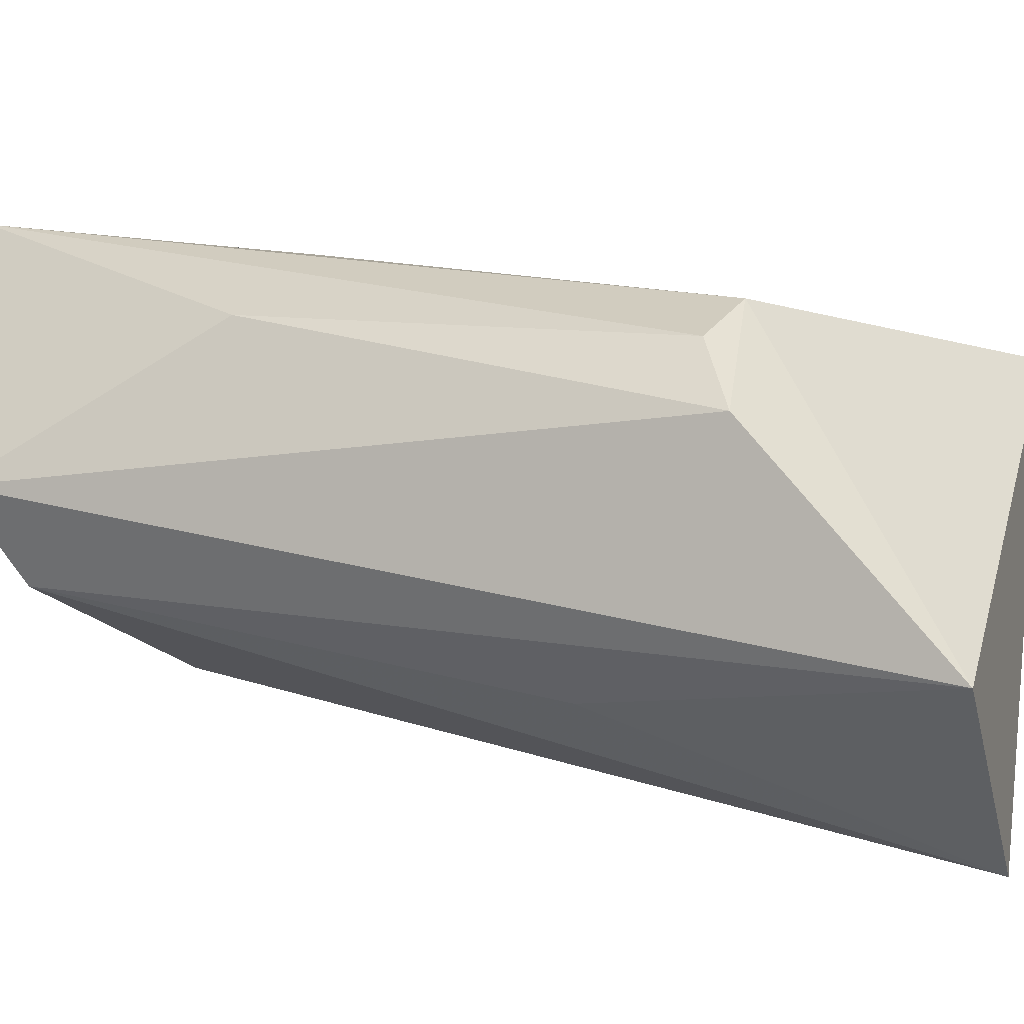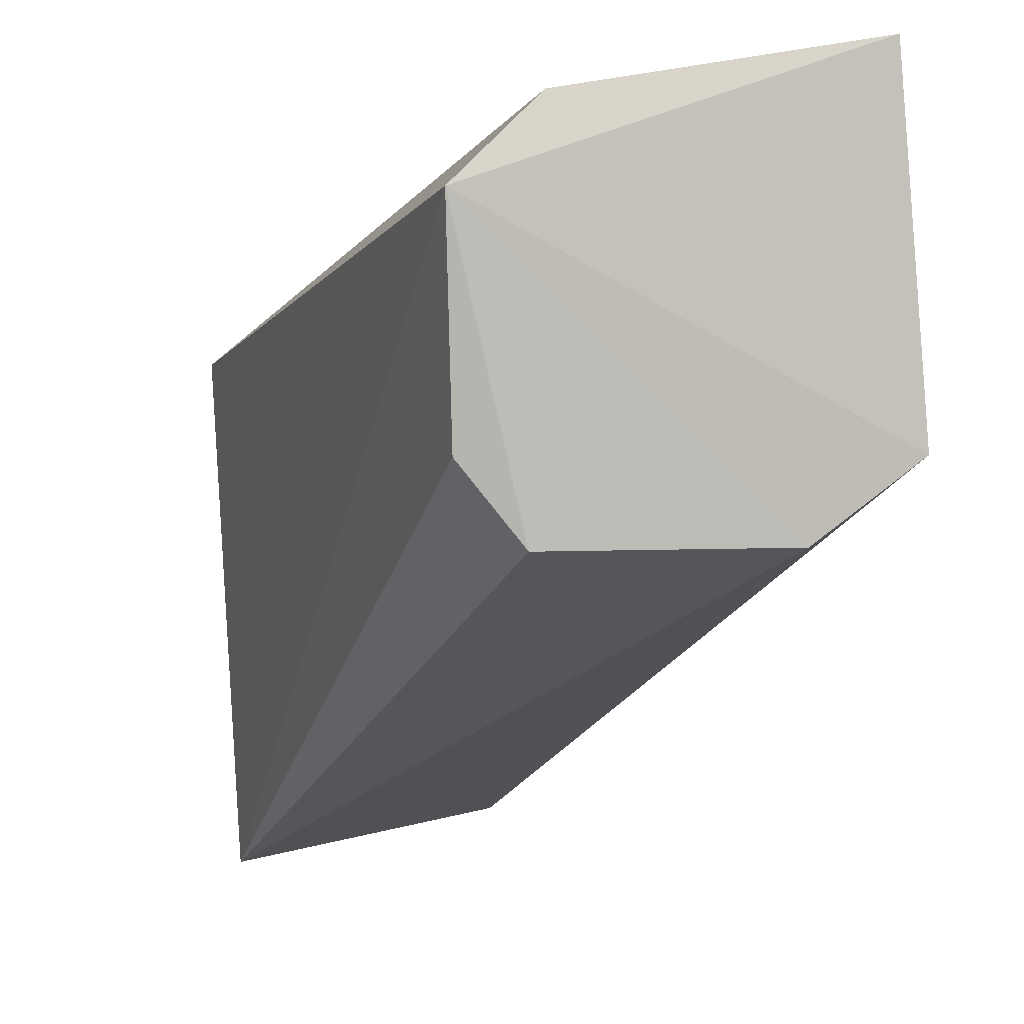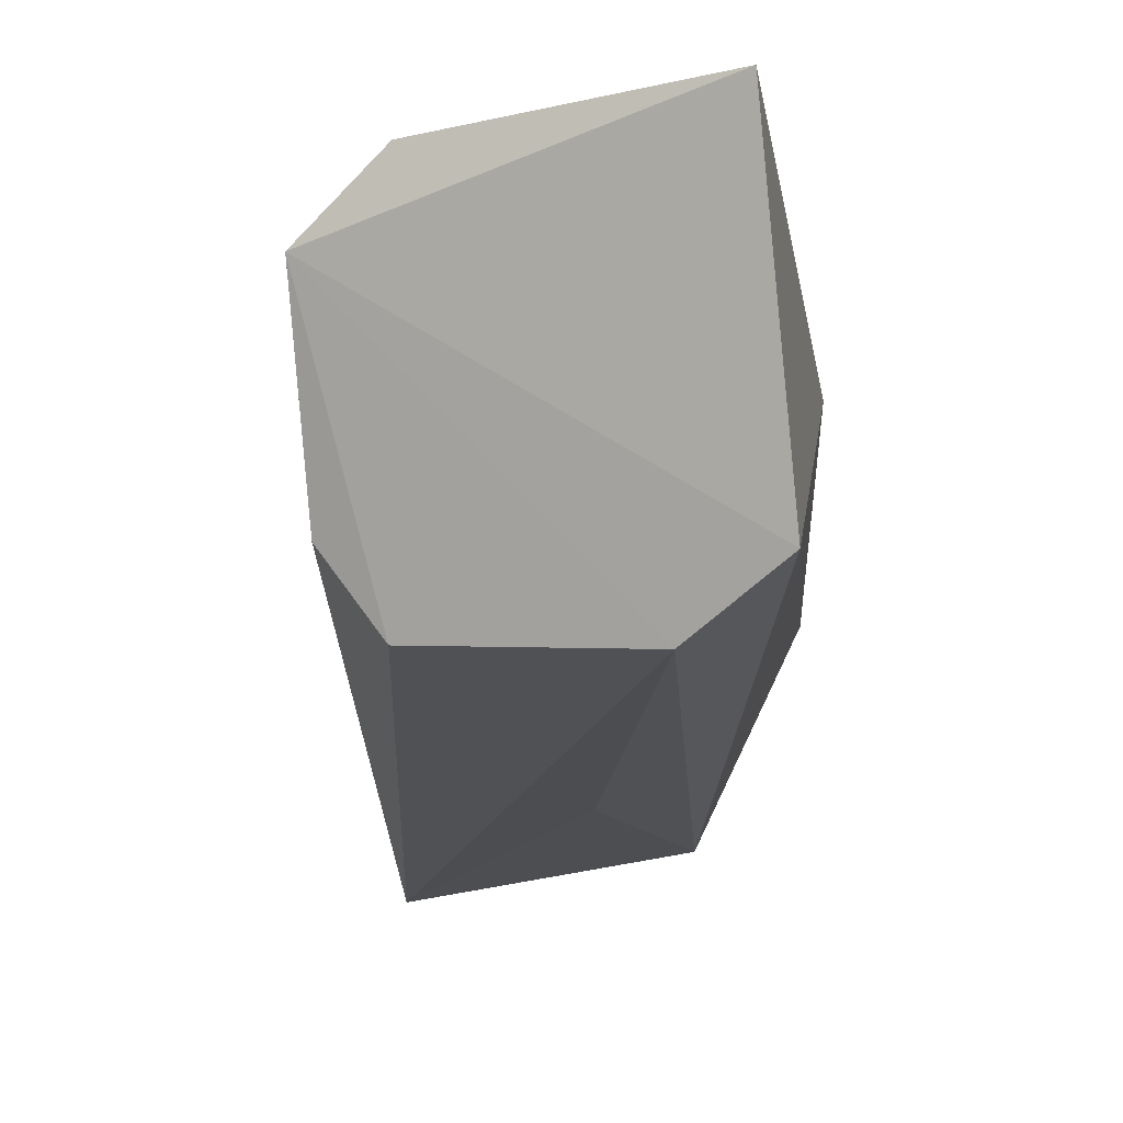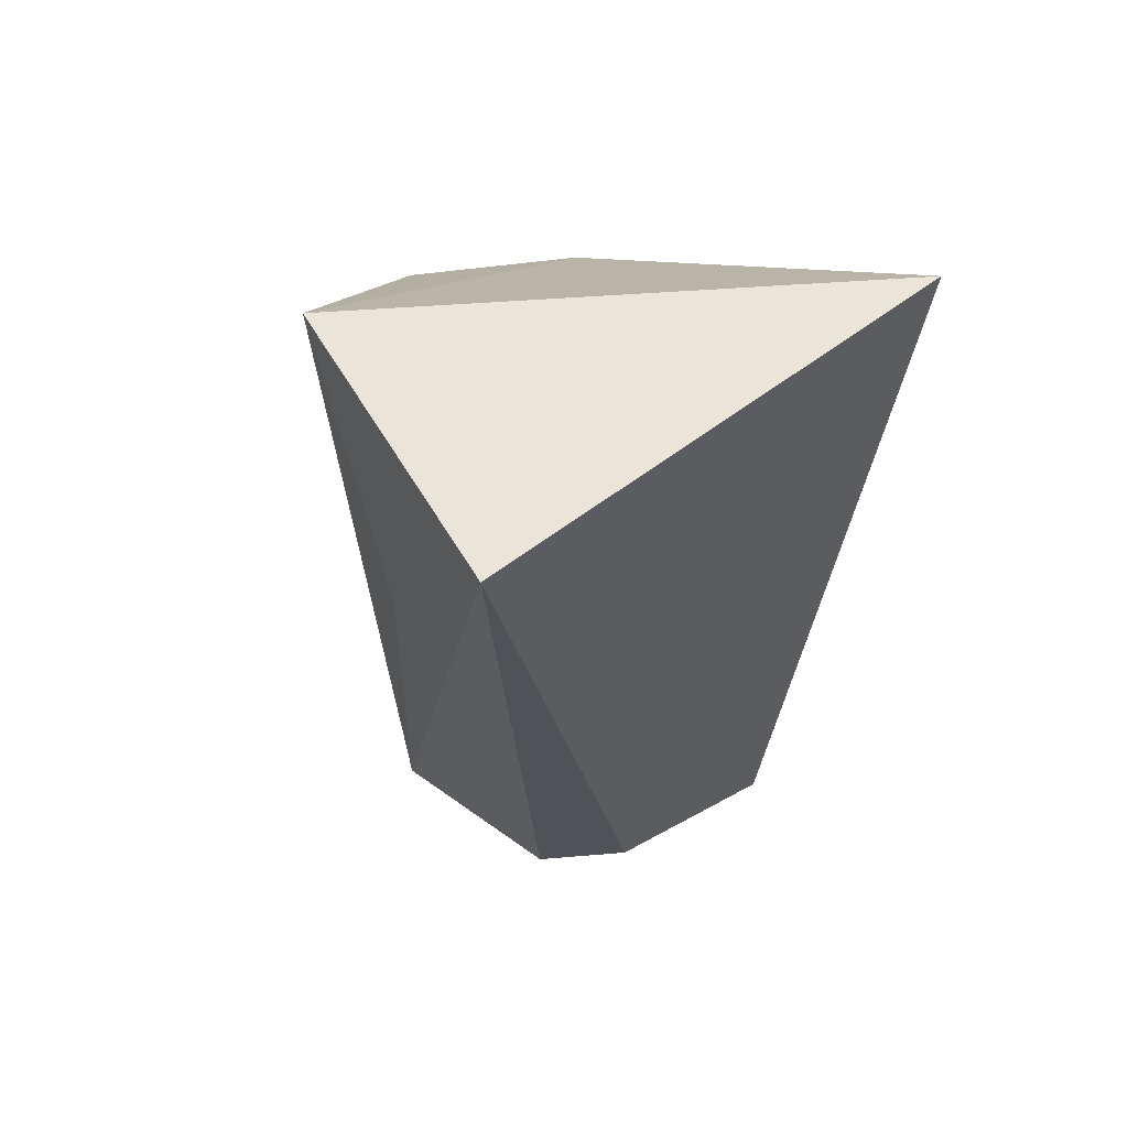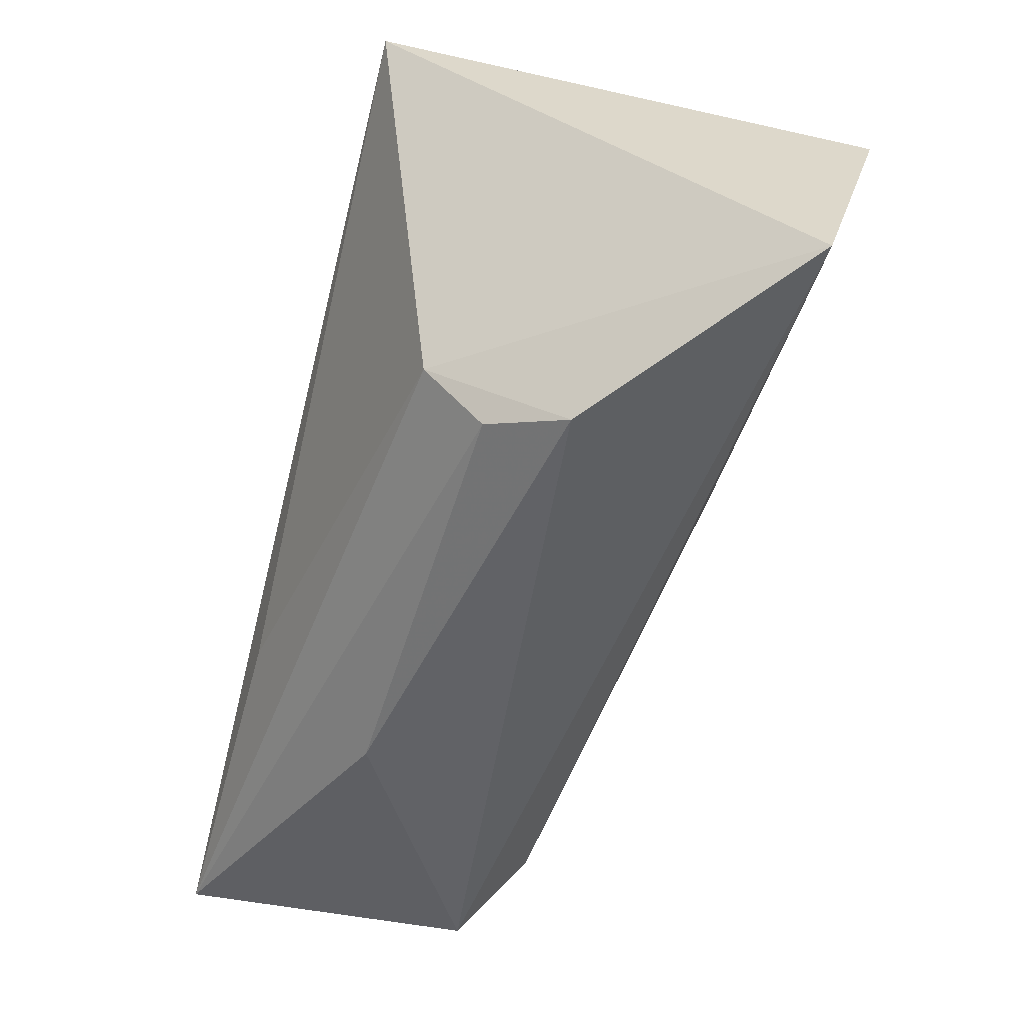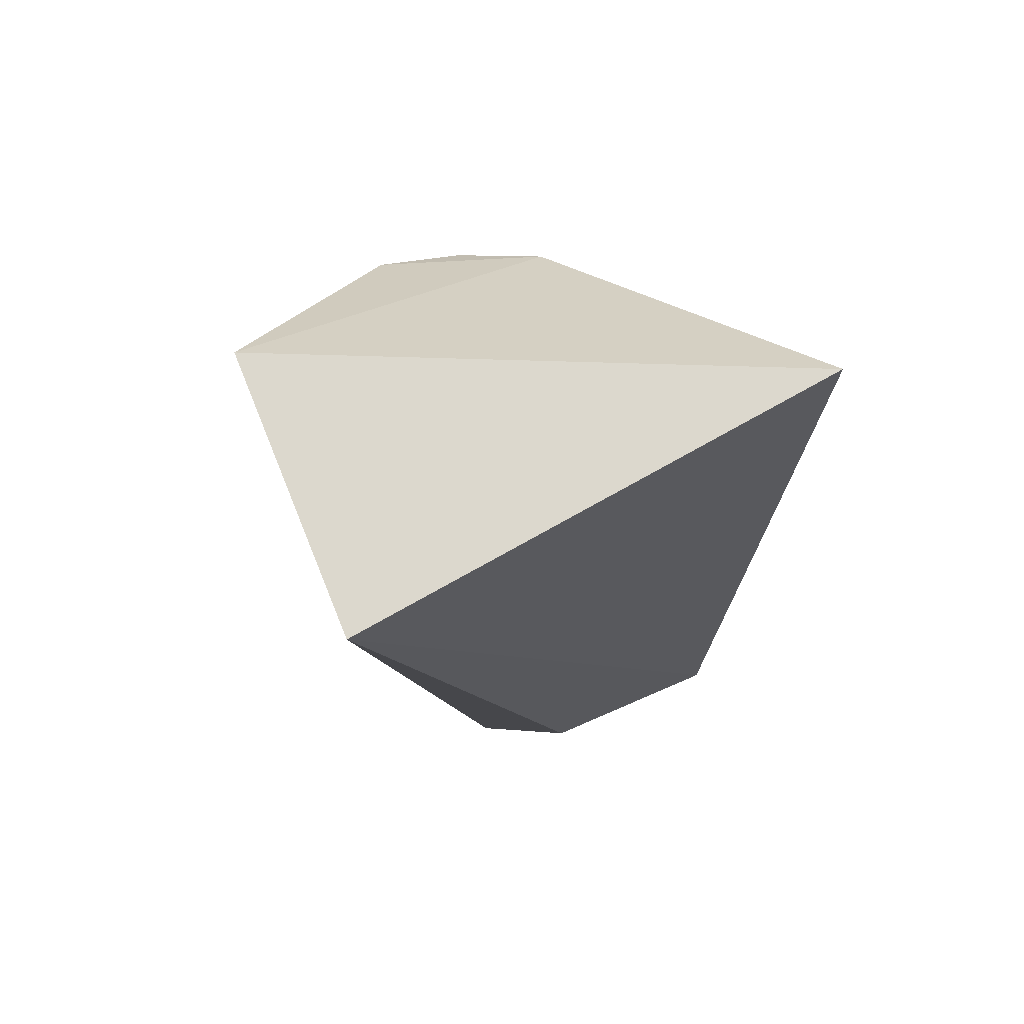
<metadata>
{"format":"obj","ext":"obj","renderer":"f3d","projection":"perspective","resolution":1024,"background":"white","views":[{"elev":-29.6,"azim":-53.8,"up":"+Y"},{"elev":-1.8,"azim":177.2,"up":"+Y"},{"elev":2.6,"azim":-162.5,"up":"+Y"},{"elev":39.1,"azim":45.5,"up":"+Z"},{"elev":51.2,"azim":-83.6,"up":"+Z"},{"elev":51.0,"azim":56.2,"up":"+Z"}]}
</metadata>
<code>
v 0.02527 0.002776 0.02443
v 0.02463 -0.006463 0.02322
v 0.02121 0.003972 0.009807
v 0.01506 0.006024 0.009409
v 0.01759 -0.001503 0.02287
v 0.01622 -0.0009272 0.01007
v 0.01984 0.005339 0.009965
v 0.01998 -0.005643 0.02513
v 0.01875 0.001214 0.02255
v 0.02004 -0.0009828 0.01034
v 0.0146 0.000331 0.009817
v 0.0198 -0.004086 0.01855
v 0.01774 0.004683 0.01475
v 0.01773 4.811e-05 0.02239
v 0.02109 0.0003153 0.01036
v 0.01547 0.002127 0.01499
f 1 2 3
f 7 1 3
f 7 3 4
f 7 4 1
f 8 2 1
f 9 8 1
f 9 5 8
f 10 6 3
f 10 2 6
f 11 4 3
f 11 3 6
f 11 8 5
f 11 6 8
f 12 8 6
f 12 6 2
f 12 2 8
f 13 9 1
f 13 1 4
f 13 4 9
f 14 9 4
f 14 5 9
f 15 10 3
f 15 3 2
f 15 2 10
f 16 11 5
f 16 4 11
f 16 14 4
f 16 5 14

</code>
